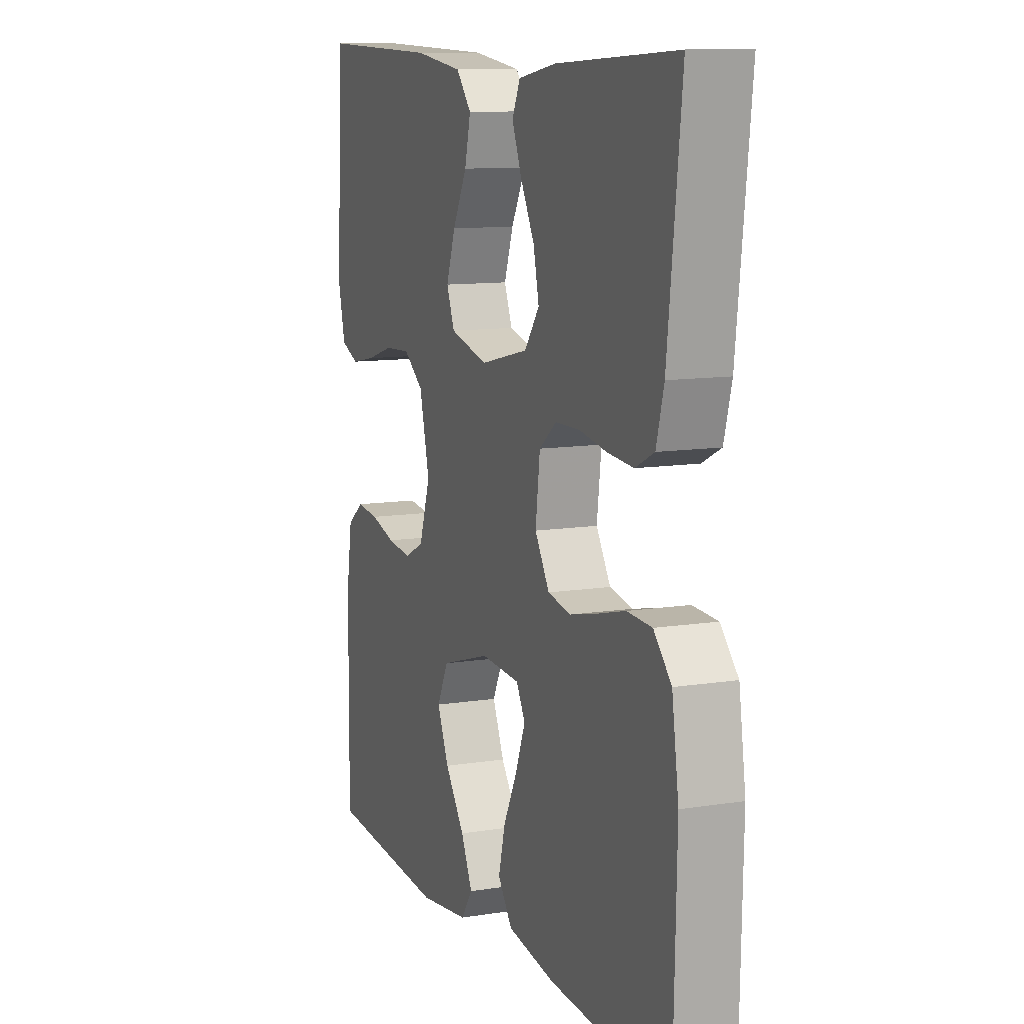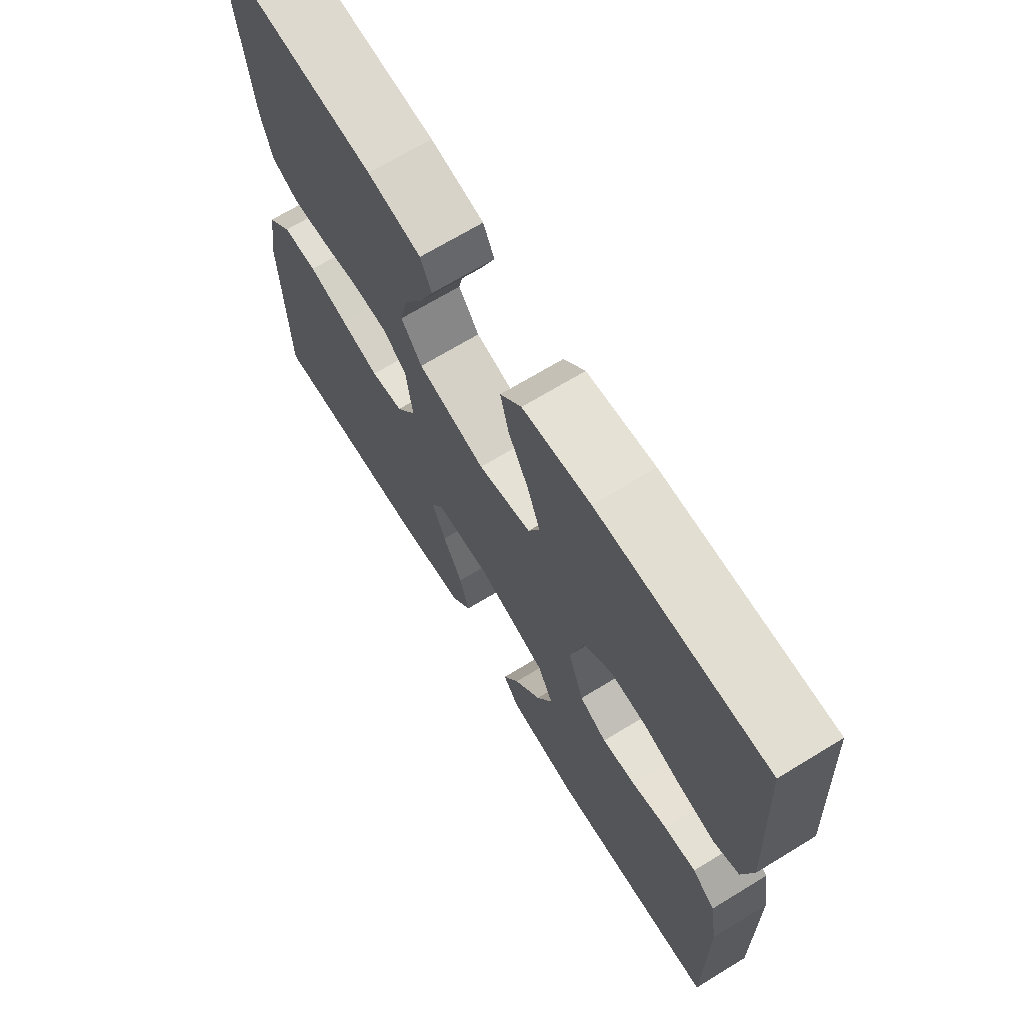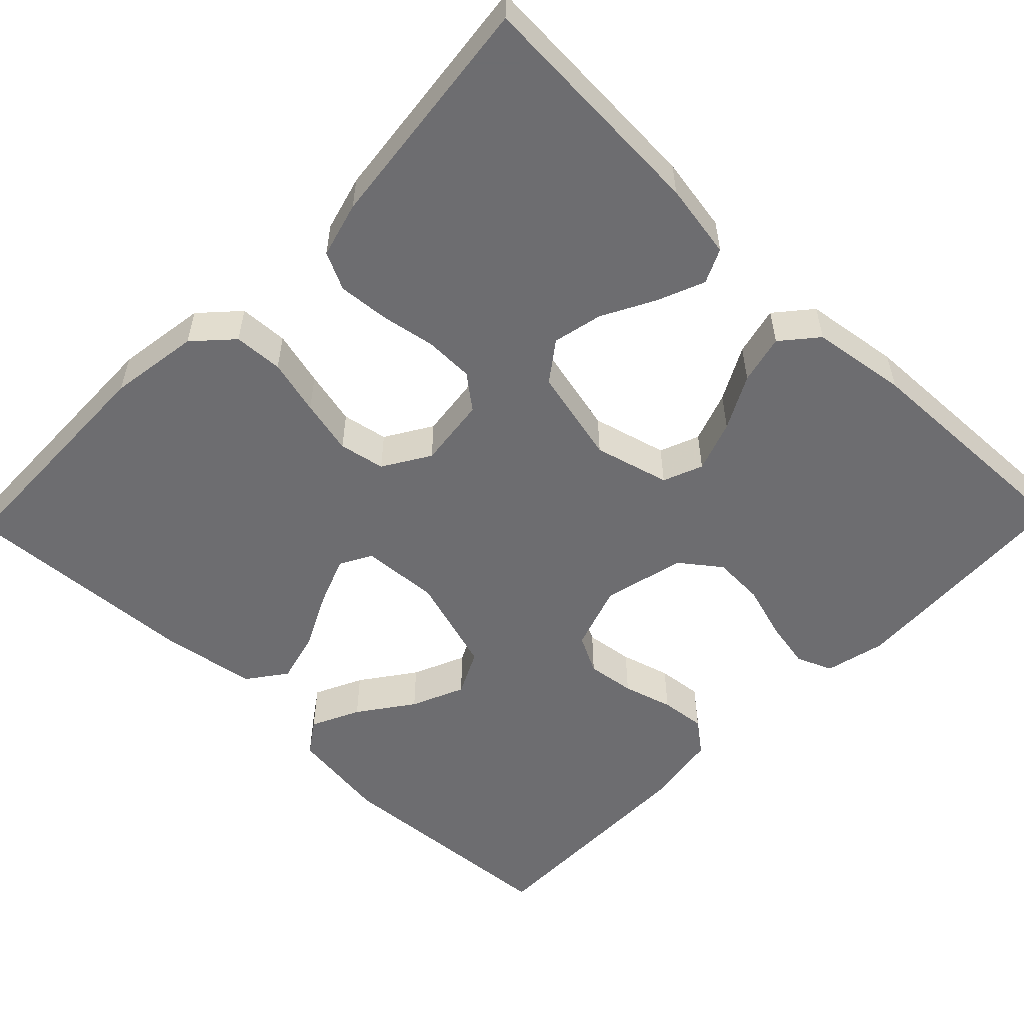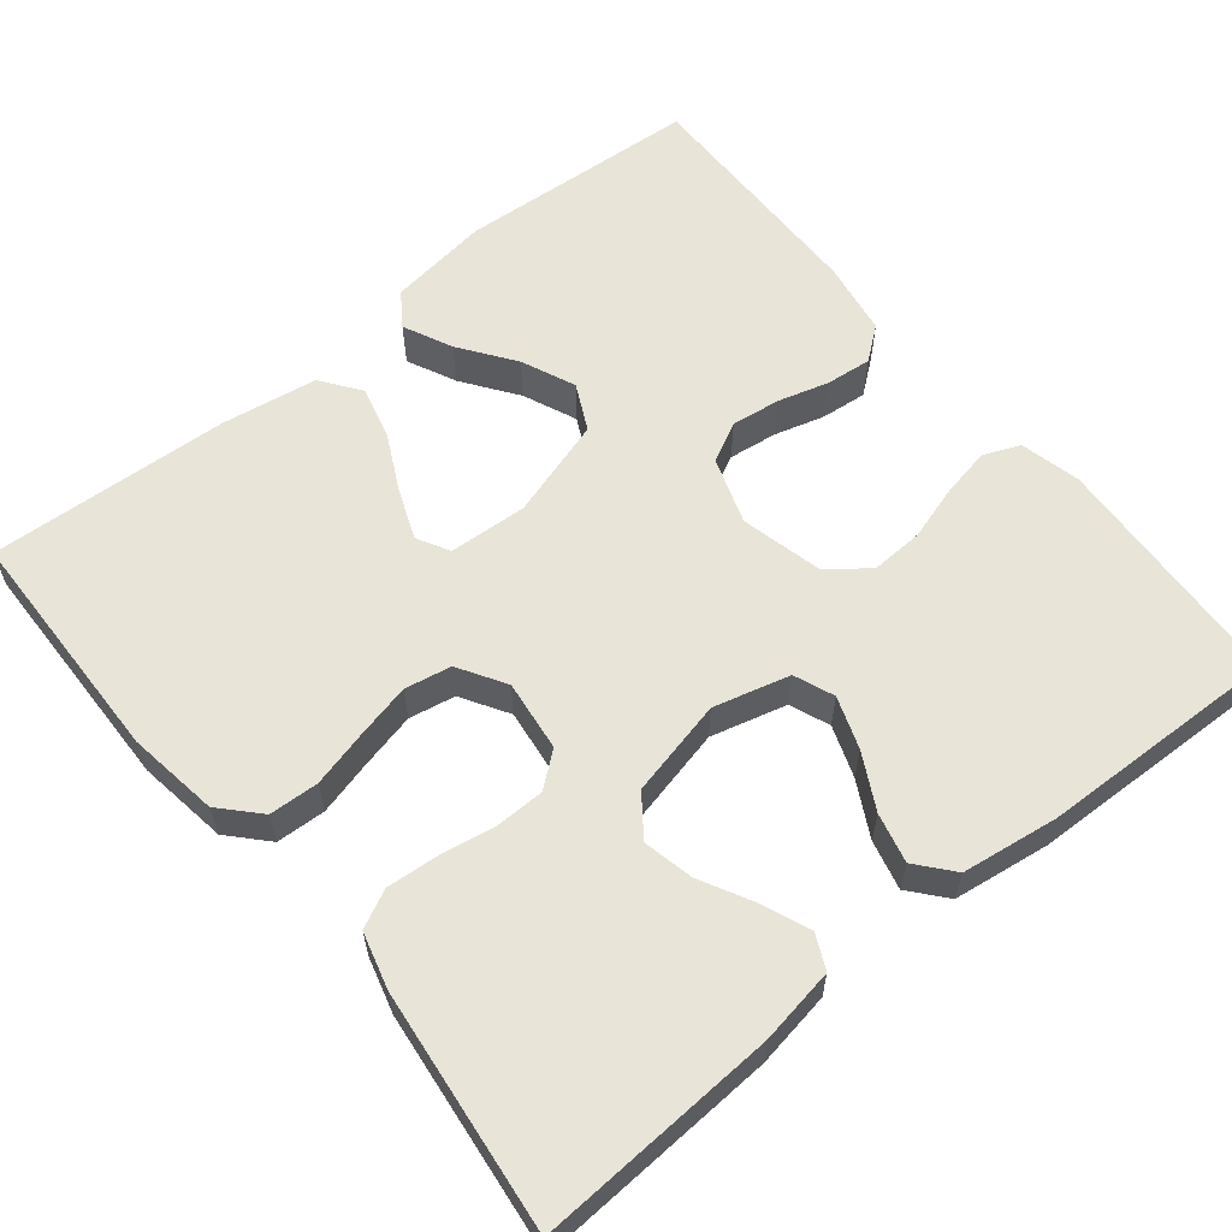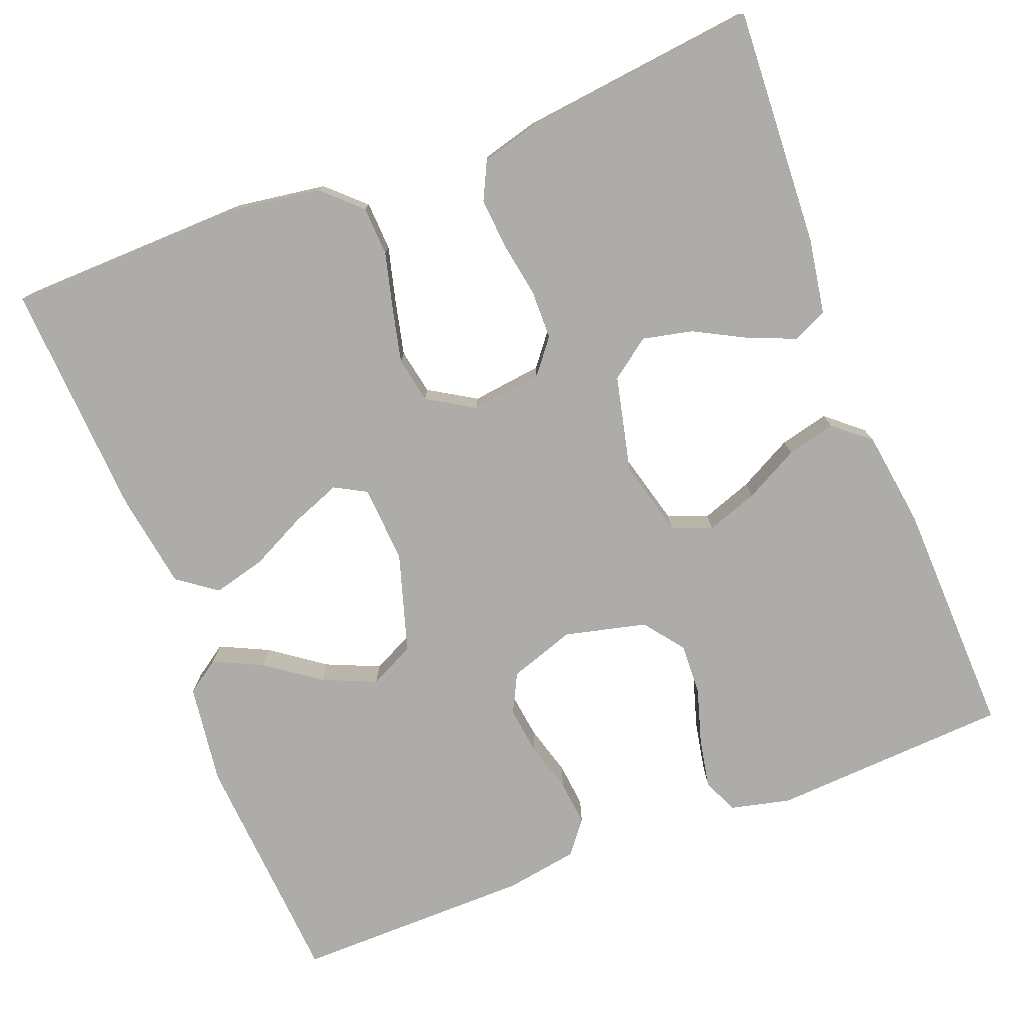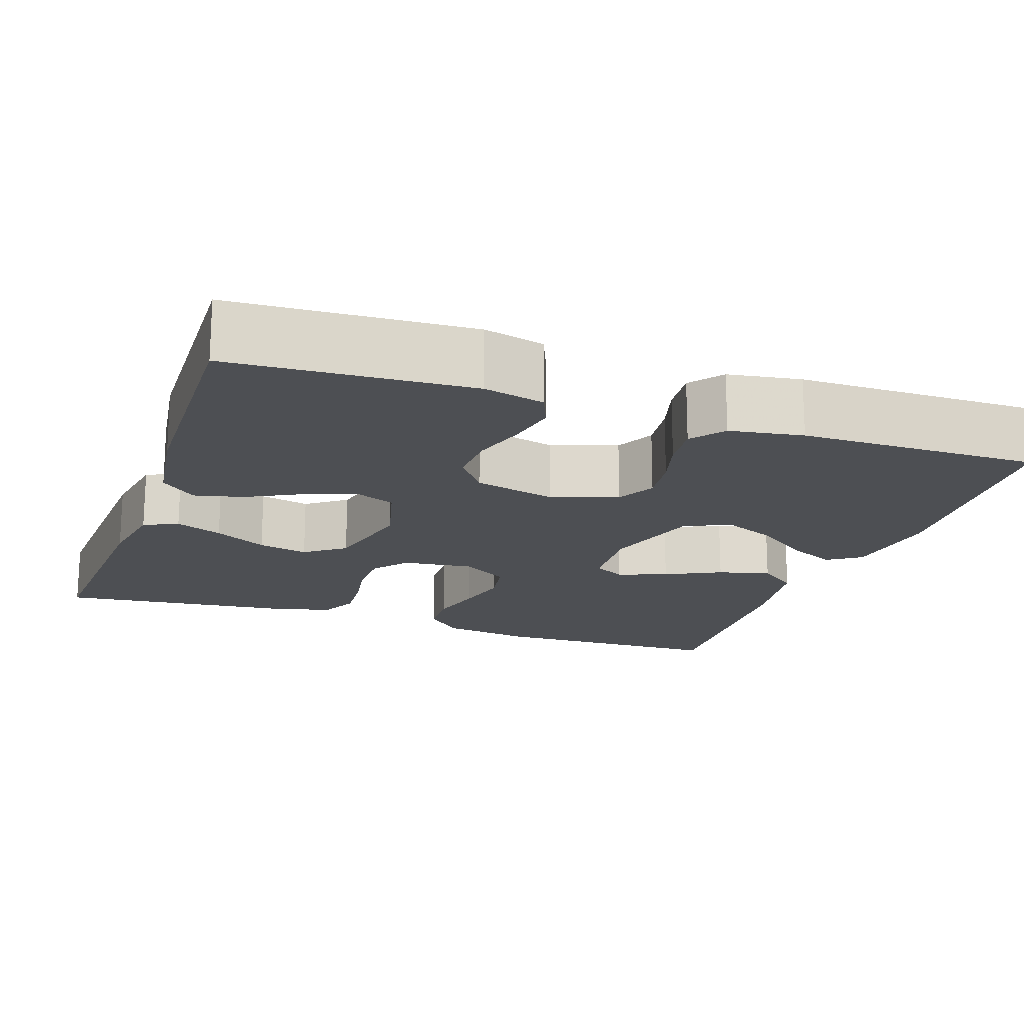
<metadata>
{"format":"obj","ext":"obj","renderer":"f3d","projection":"perspective","resolution":1024,"background":"white","views":[{"elev":10.9,"azim":-111.6,"up":"+Z"},{"elev":69.1,"azim":58.6,"up":"+Z"},{"elev":-54.1,"azim":-44.1,"up":"+Y"},{"elev":60.3,"azim":-39.1,"up":"+Y"},{"elev":-76.8,"azim":-68.8,"up":"+Y"},{"elev":-17.7,"azim":70.8,"up":"+Y"}]}
</metadata>
<code>
v -0.5 0.07 0.5
v -0.2 0.07 0.484
v -0.105 0.07 0.468
v -0.085 0.07 0.425
v -0.109 0.07 0.366
v -0.144 0.07 0.3
v -0.158 0.07 0.237
v -0.121 0.07 0.187
v 0 0.07 0.159
v 0.095 0.07 0.184
v 0.115 0.07 0.234
v 0.092 0.07 0.299
v 0.056 0.07 0.367
v 0.041 0.07 0.429
v 0.079 0.07 0.474
v 0.2 0.07 0.491
v 0.5 0.07 0.5
v 0.517 0.07 0.2
v 0.499 0.07 0.124
v 0.454 0.07 0.105
v 0.392 0.07 0.117
v 0.323 0.07 0.138
v 0.258 0.07 0.141
v 0.208 0.07 0.103
v 0.183 0.07 0
v 0.211 0.07 -0.083
v 0.26 0.07 -0.108
v 0.321 0.07 -0.1
v 0.384 0.07 -0.082
v 0.441 0.07 -0.076
v 0.482 0.07 -0.108
v 0.497 0.07 -0.2
v 0.5 0.07 -0.5
v 0.2 0.07 -0.521
v 0.074 0.07 -0.504
v 0.045 0.07 -0.462
v 0.074 0.07 -0.401
v 0.123 0.07 -0.333
v 0.152 0.07 -0.266
v 0.124 0.07 -0.209
v 0 0.07 -0.171
v -0.098 0.07 -0.177
v -0.12 0.07 -0.217
v -0.096 0.07 -0.279
v -0.061 0.07 -0.349
v -0.044 0.07 -0.415
v -0.08 0.07 -0.464
v -0.2 0.07 -0.483
v -0.5 0.07 -0.5
v -0.507 0.07 -0.2
v -0.49 0.07 -0.086
v -0.446 0.07 -0.039
v -0.384 0.07 -0.036
v -0.314 0.07 -0.054
v -0.245 0.07 -0.07
v -0.187 0.07 -0.059
v -0.151 0.07 0
v -0.162 0.07 0.089
v -0.205 0.07 0.123
v -0.267 0.07 0.124
v -0.336 0.07 0.112
v -0.4 0.07 0.107
v -0.447 0.07 0.13
v -0.466 0.07 0.2
v -0.5 0 0.5
v -0.2 0 0.484
v -0.105 0 0.468
v -0.085 0 0.425
v -0.109 0 0.366
v -0.144 0 0.3
v -0.158 0 0.237
v -0.121 0 0.187
v 0 0 0.159
v 0.095 0 0.184
v 0.115 0 0.234
v 0.092 0 0.299
v 0.056 0 0.367
v 0.041 0 0.429
v 0.079 0 0.474
v 0.2 0 0.491
v 0.5 0 0.5
v 0.517 0 0.2
v 0.499 0 0.124
v 0.454 0 0.105
v 0.392 0 0.117
v 0.323 0 0.138
v 0.258 0 0.141
v 0.208 0 0.103
v 0.183 0 0
v 0.211 0 -0.083
v 0.26 0 -0.108
v 0.321 0 -0.1
v 0.384 0 -0.082
v 0.441 0 -0.076
v 0.482 0 -0.108
v 0.497 0 -0.2
v 0.5 0 -0.5
v 0.2 0 -0.521
v 0.074 0 -0.504
v 0.045 0 -0.462
v 0.074 0 -0.401
v 0.123 0 -0.333
v 0.152 0 -0.266
v 0.124 0 -0.209
v 0 0 -0.171
v -0.098 0 -0.177
v -0.12 0 -0.217
v -0.096 0 -0.279
v -0.061 0 -0.349
v -0.044 0 -0.415
v -0.08 0 -0.464
v -0.2 0 -0.483
v -0.5 0 -0.5
v -0.507 0 -0.2
v -0.49 0 -0.086
v -0.446 0 -0.039
v -0.384 0 -0.036
v -0.314 0 -0.054
v -0.245 0 -0.07
v -0.187 0 -0.059
v -0.151 0 0
v -0.162 0 0.089
v -0.205 0 0.123
v -0.267 0 0.124
v -0.336 0 0.112
v -0.4 0 0.107
v -0.447 0 0.13
v -0.466 0 0.2
f 4 5 6
f 3 4 6
f 2 3 6
f 1 2 6
f 64 1 6
f 63 64 6
f 62 63 6
f 61 62 6
f 60 61 6
f 59 60 6 7
f 58 59 7 8
f 57 58 8 9
f 56 57 9 10
f 52 53 54
f 51 52 54
f 50 51 54
f 49 50 54
f 48 49 54
f 47 48 54
f 46 47 54
f 45 46 54
f 44 45 54
f 43 44 54 55
f 42 43 55 56
f 36 37 38
f 35 36 38
f 34 35 38
f 33 34 38
f 32 33 38
f 31 32 38
f 30 31 38
f 29 30 38
f 28 29 38
f 27 28 38 39
f 26 27 39 40
f 20 21 22
f 19 20 22
f 18 19 22
f 17 18 22
f 16 17 22
f 15 16 22
f 14 15 22
f 13 14 22
f 12 13 22
f 11 12 22 23
f 10 11 23 24
f 10 24 25
f 56 10 25
f 42 56 25
f 41 42 25
f 25 26 40 41
f 70 69 68
f 70 68 67
f 70 67 66
f 70 66 65
f 70 65 128
f 70 128 127
f 70 127 126
f 70 126 125
f 70 125 124
f 71 70 124 123
f 72 71 123 122
f 73 72 122 121
f 74 73 121 120
f 118 117 116
f 118 116 115
f 118 115 114
f 118 114 113
f 118 113 112
f 118 112 111
f 118 111 110
f 118 110 109
f 118 109 108
f 119 118 108 107
f 120 119 107 106
f 102 101 100
f 102 100 99
f 102 99 98
f 102 98 97
f 102 97 96
f 102 96 95
f 102 95 94
f 102 94 93
f 102 93 92
f 103 102 92 91
f 104 103 91 90
f 86 85 84
f 86 84 83
f 86 83 82
f 86 82 81
f 86 81 80
f 86 80 79
f 86 79 78
f 86 78 77
f 86 77 76
f 87 86 76 75
f 88 87 75 74
f 89 88 74
f 89 74 120
f 89 120 106
f 89 106 105
f 105 104 90 89
f 1 65 66 2
f 2 66 67 3
f 3 67 68 4
f 4 68 69 5
f 5 69 70 6
f 6 70 71 7
f 7 71 72 8
f 8 72 73 9
f 9 73 74 10
f 10 74 75 11
f 11 75 76 12
f 12 76 77 13
f 13 77 78 14
f 14 78 79 15
f 15 79 80 16
f 16 80 81 17
f 17 81 82 18
f 18 82 83 19
f 19 83 84 20
f 20 84 85 21
f 21 85 86 22
f 22 86 87 23
f 23 87 88 24
f 24 88 89 25
f 25 89 90 26
f 26 90 91 27
f 27 91 92 28
f 28 92 93 29
f 29 93 94 30
f 30 94 95 31
f 31 95 96 32
f 32 96 97 33
f 33 97 98 34
f 34 98 99 35
f 35 99 100 36
f 36 100 101 37
f 37 101 102 38
f 38 102 103 39
f 39 103 104 40
f 40 104 105 41
f 41 105 106 42
f 42 106 107 43
f 43 107 108 44
f 44 108 109 45
f 45 109 110 46
f 46 110 111 47
f 47 111 112 48
f 48 112 113 49
f 49 113 114 50
f 50 114 115 51
f 51 115 116 52
f 52 116 117 53
f 53 117 118 54
f 54 118 119 55
f 55 119 120 56
f 56 120 121 57
f 57 121 122 58
f 58 122 123 59
f 59 123 124 60
f 60 124 125 61
f 61 125 126 62
f 62 126 127 63
f 63 127 128 64
f 64 128 65 1

</code>
